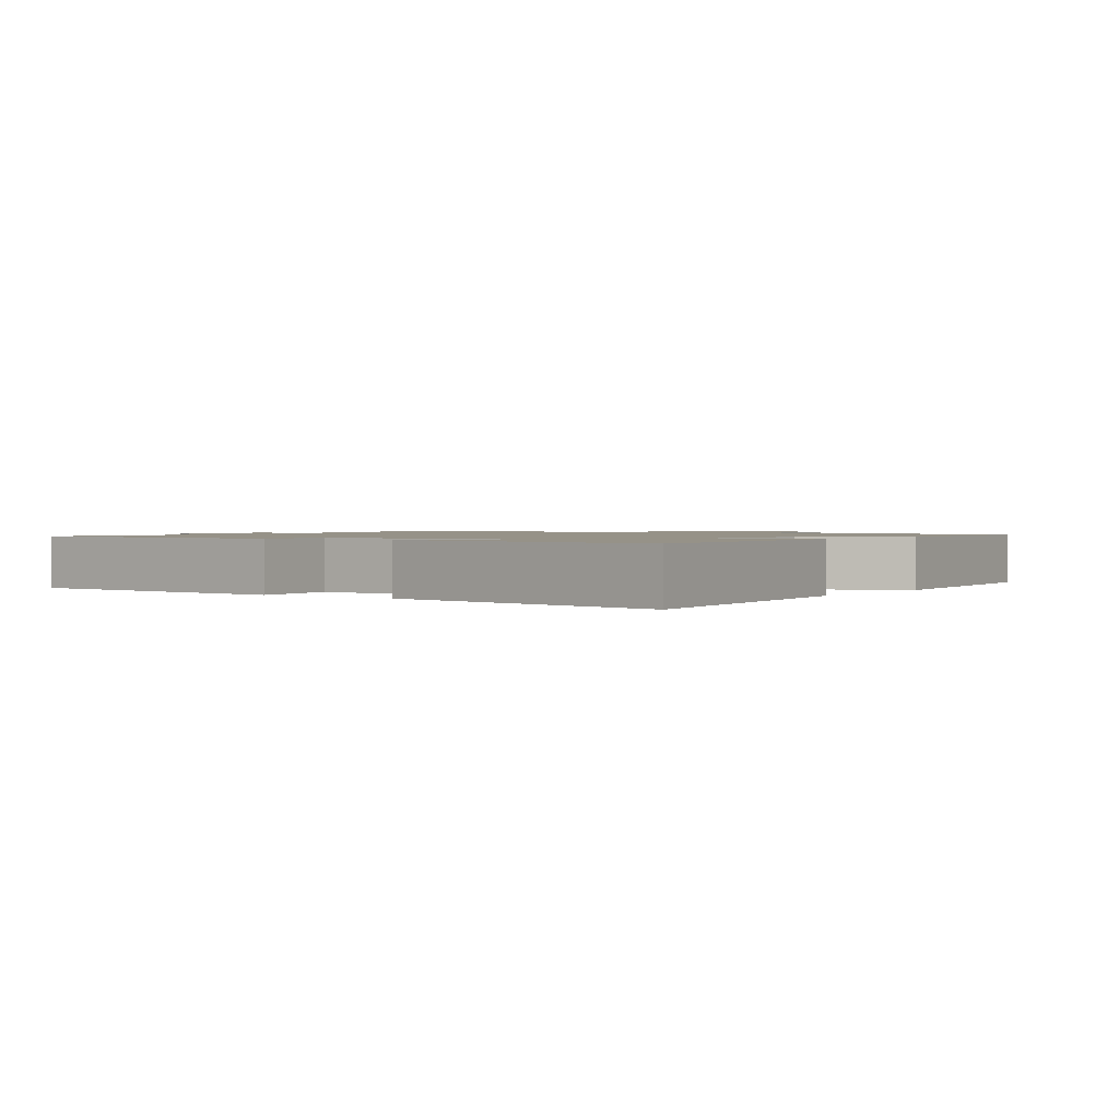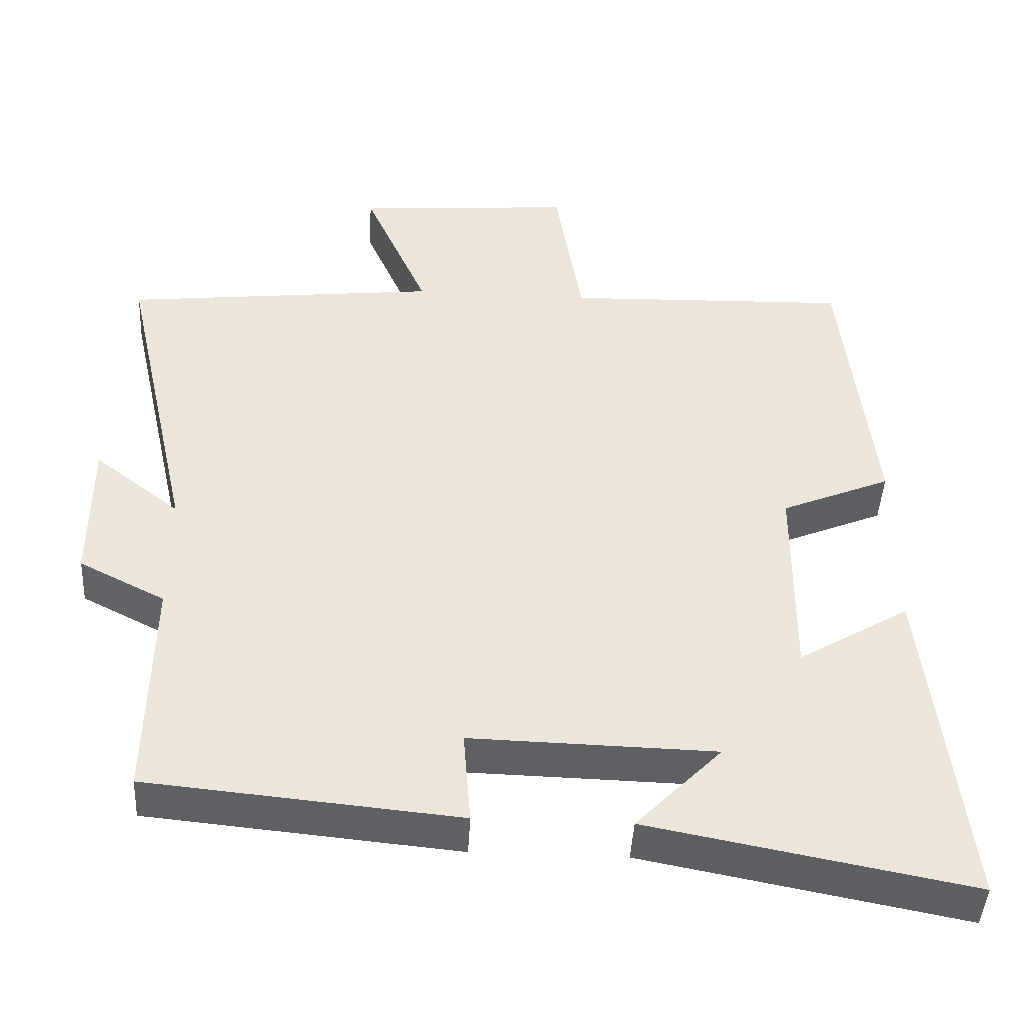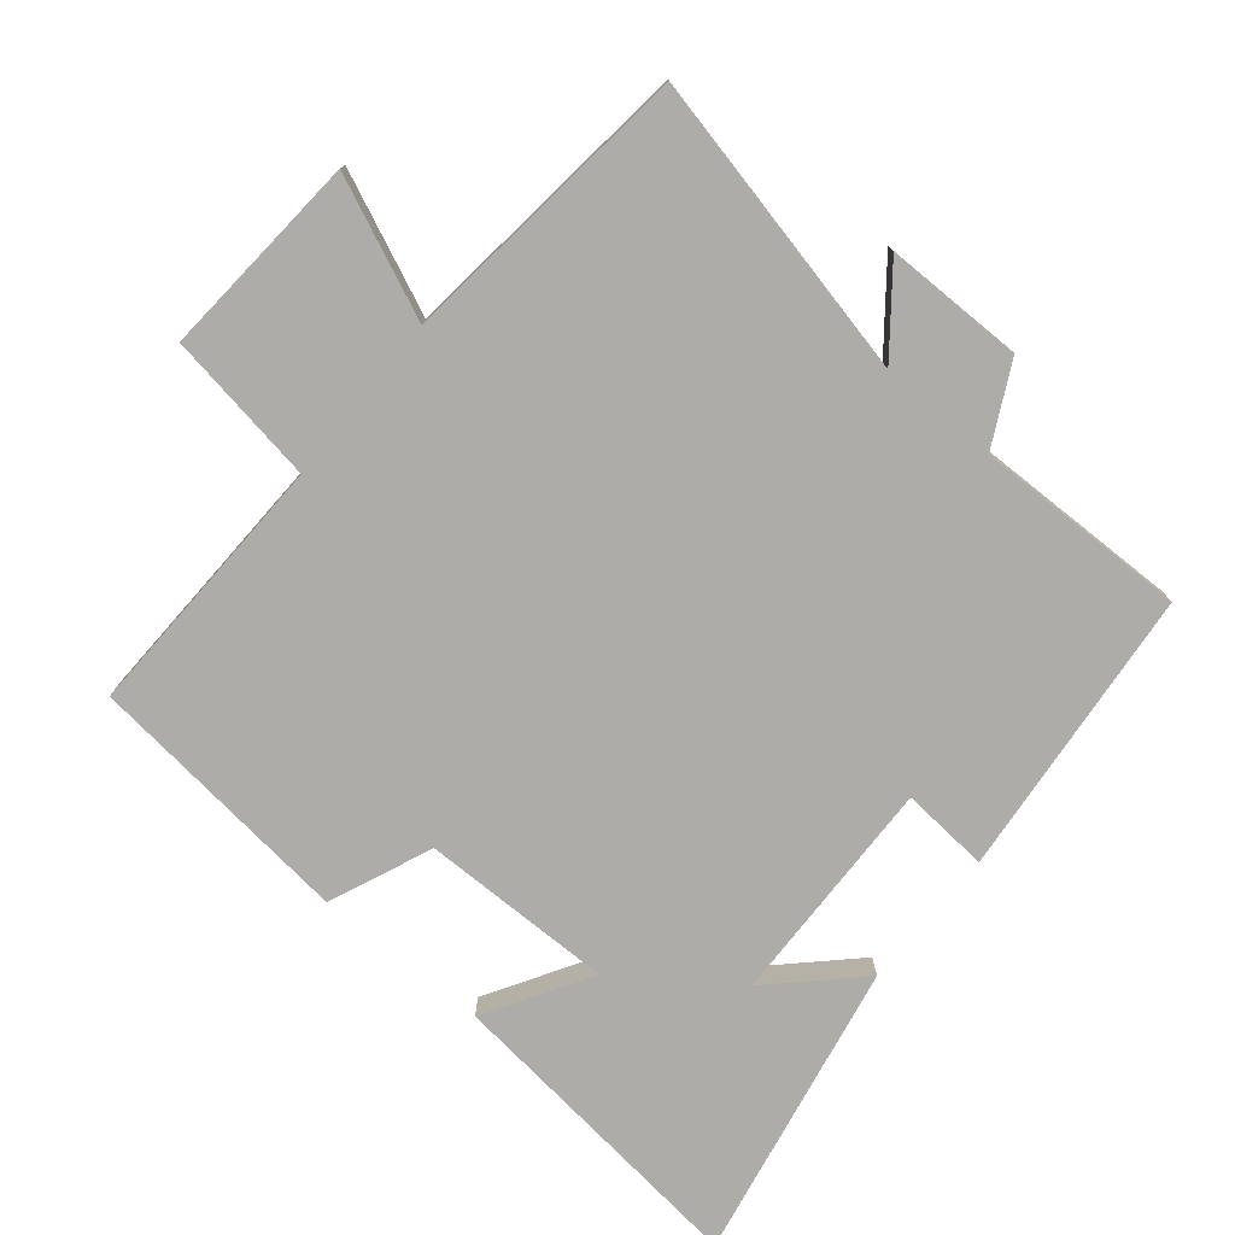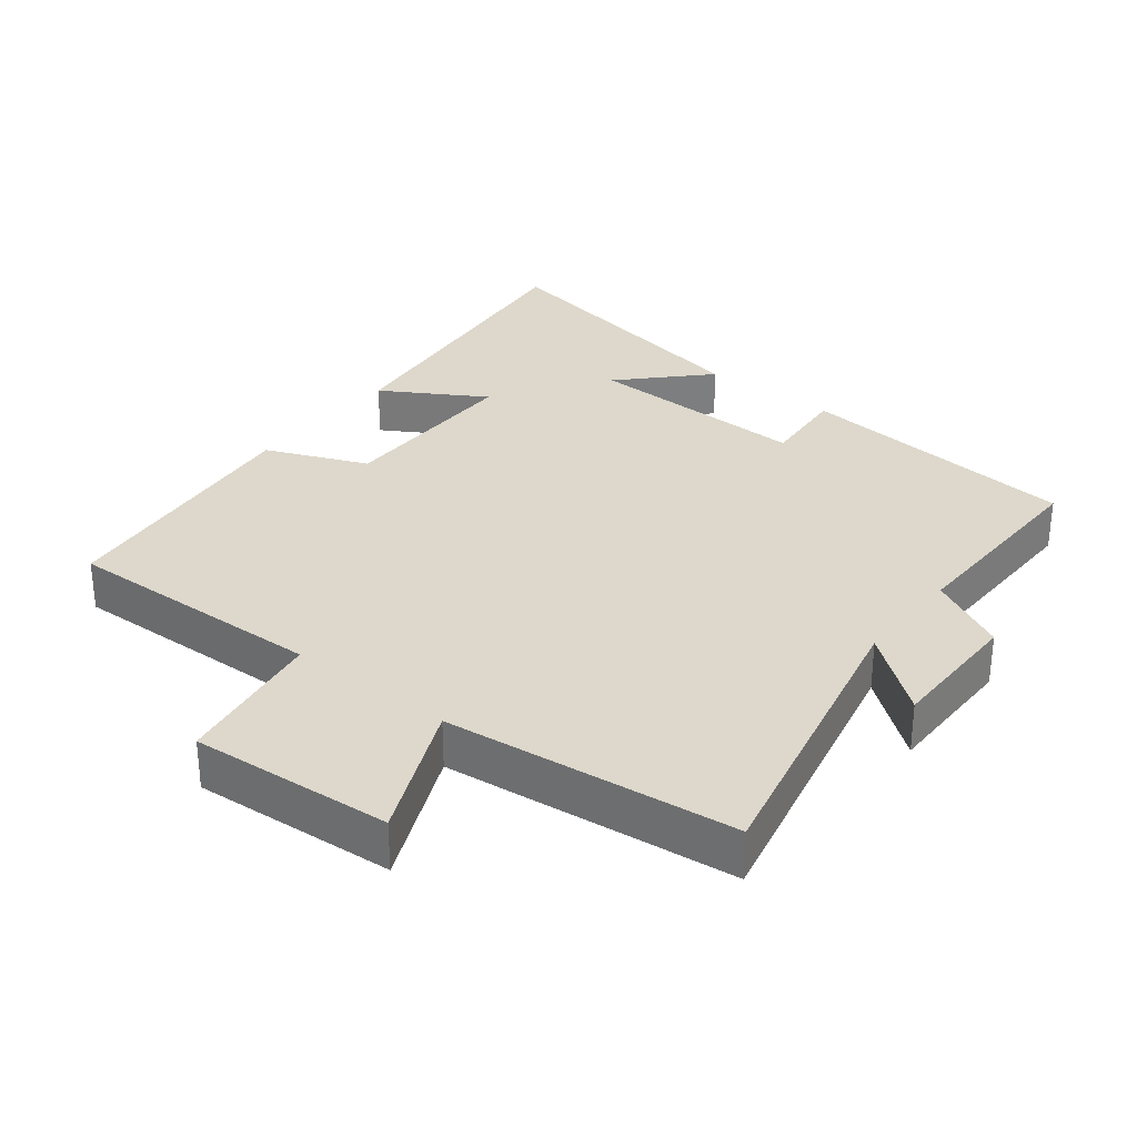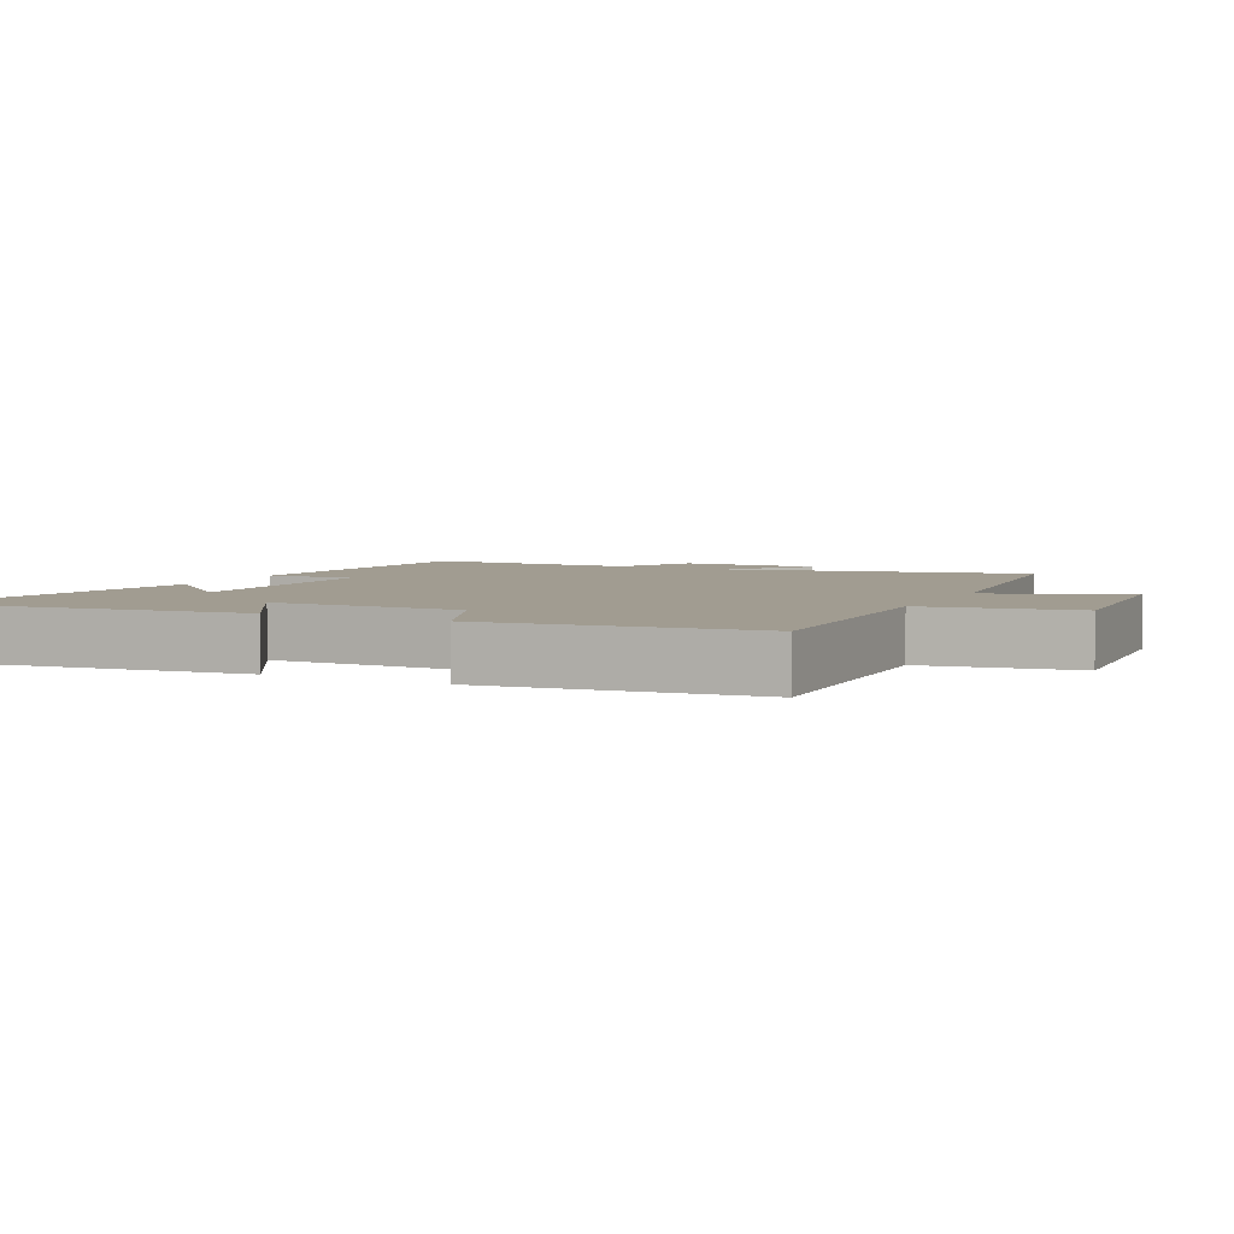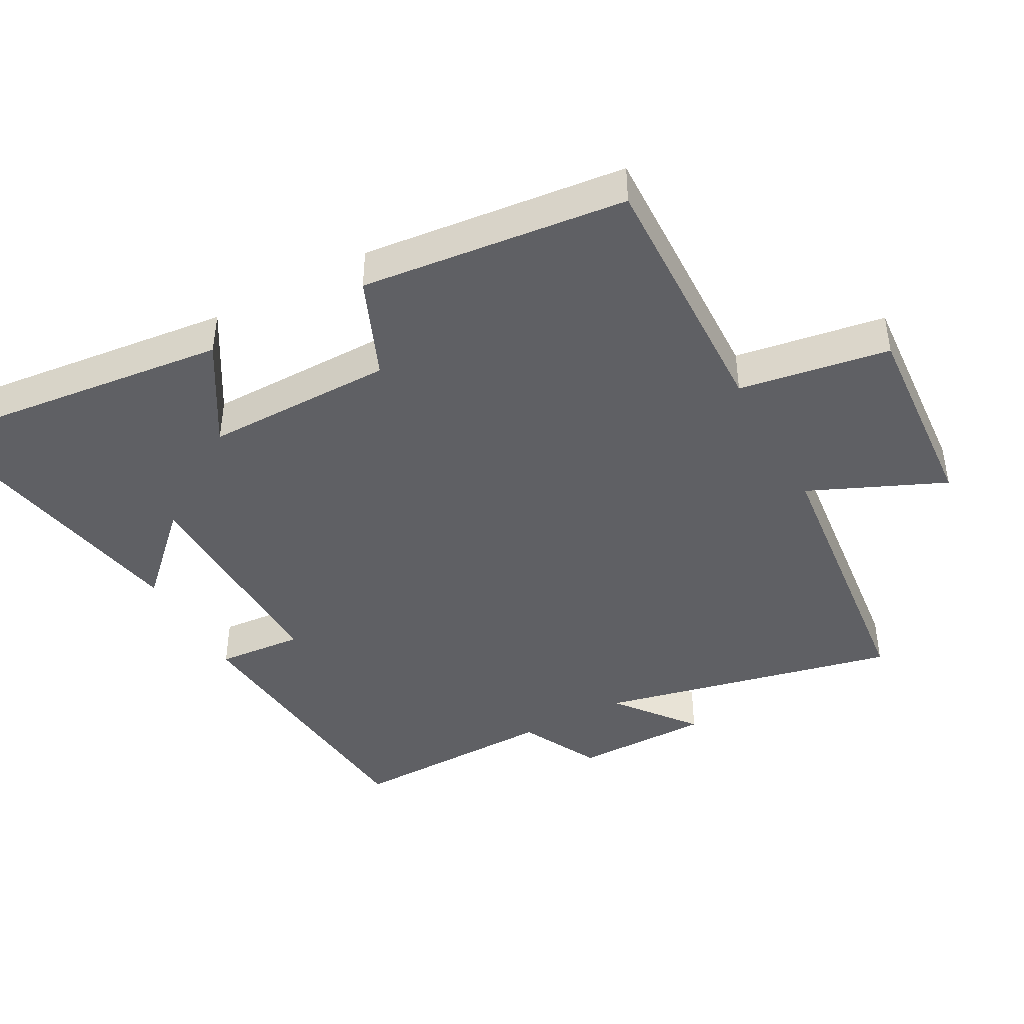
<metadata>
{"format":"obj","ext":"obj","renderer":"f3d","projection":"perspective","resolution":1024,"background":"white","views":[{"elev":1.2,"azim":-145.4,"up":"+Y"},{"elev":-44.5,"azim":176.9,"up":"+Z"},{"elev":-77.0,"azim":50.5,"up":"+Y"},{"elev":31.1,"azim":38.2,"up":"+Y"},{"elev":4.5,"azim":-64.0,"up":"+Y"},{"elev":-43.2,"azim":-61.4,"up":"+Y"}]}
</metadata>
<code>
v 0.598 0.07 0.453
v 0.5 0.07 0.015
v 0.616 0.07 0.106
v 0.616 0.07 -0.094
v 0.5 0.07 -0.153
v 0.505 0.07 -0.46
v 0.086 0.07 -0.5
v 0.096 0.07 -0.373
v -0.234 0.07 -0.381
v -0.118 0.07 -0.5
v -0.551 0.07 -0.583
v -0.5 0.07 -0.126
v -0.35 0.07 -0.216
v -0.352 0.07 0.062
v -0.5 0.07 0.124
v -0.458 0.07 0.512
v -0.072 0.07 0.5
v -0.037 0.07 0.72
v 0.259 0.07 0.698
v 0.172 0.07 0.5
v 0.598 0 0.453
v 0.5 0 0.015
v 0.616 0 0.106
v 0.616 0 -0.094
v 0.5 0 -0.153
v 0.505 0 -0.46
v 0.086 0 -0.5
v 0.096 0 -0.373
v -0.234 0 -0.381
v -0.118 0 -0.5
v -0.551 0 -0.583
v -0.5 0 -0.126
v -0.35 0 -0.216
v -0.352 0 0.062
v -0.5 0 0.124
v -0.458 0 0.512
v -0.072 0 0.5
v -0.037 0 0.72
v 0.259 0 0.698
v 0.172 0 0.5
f 17 18 19 20
f 17 20 1 2
f 14 15 16 17
f 13 14 17 2
f 11 12 13
f 9 10 11
f 9 11 13
f 8 9 13 2
f 5 6 7 8
f 2 3 4 5
f 2 5 8
f 40 39 38 37
f 22 21 40 37
f 37 36 35 34
f 22 37 34 33
f 33 32 31
f 31 30 29
f 33 31 29
f 22 33 29 28
f 28 27 26 25
f 25 24 23 22
f 28 25 22
f 1 21 22 2
f 2 22 23 3
f 3 23 24 4
f 4 24 25 5
f 5 25 26 6
f 6 26 27 7
f 7 27 28 8
f 8 28 29 9
f 9 29 30 10
f 10 30 31 11
f 11 31 32 12
f 12 32 33 13
f 13 33 34 14
f 14 34 35 15
f 15 35 36 16
f 16 36 37 17
f 17 37 38 18
f 18 38 39 19
f 19 39 40 20
f 20 40 21 1

</code>
